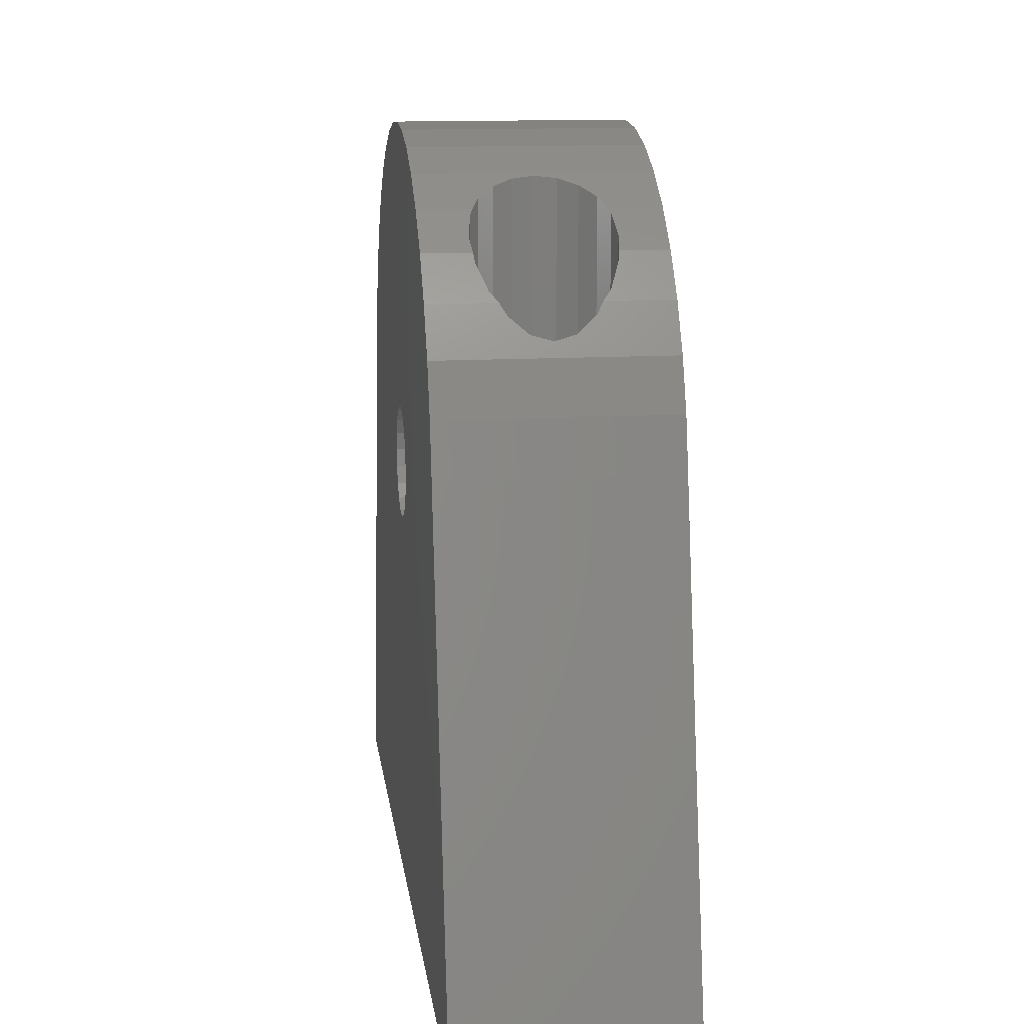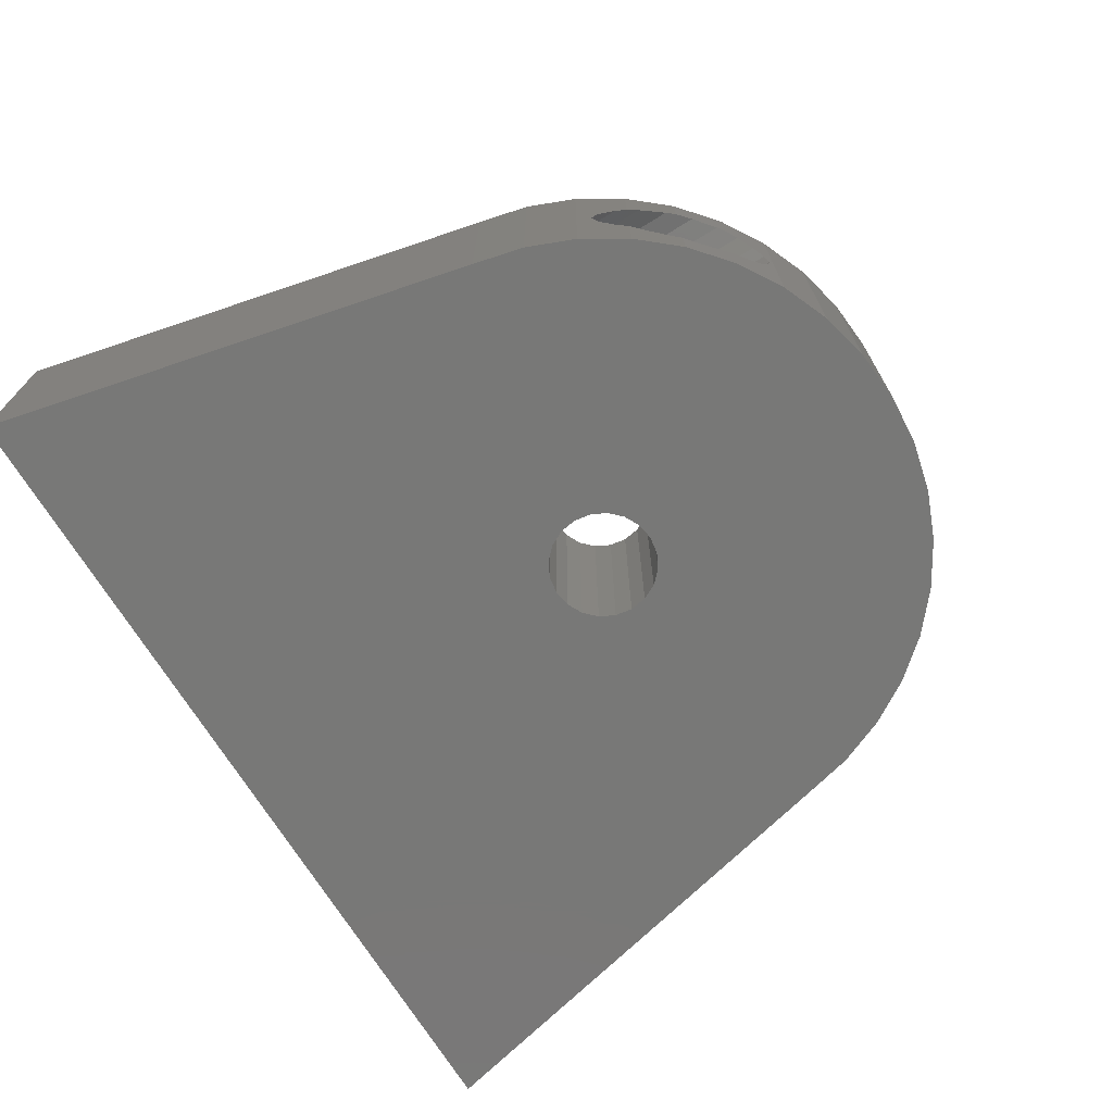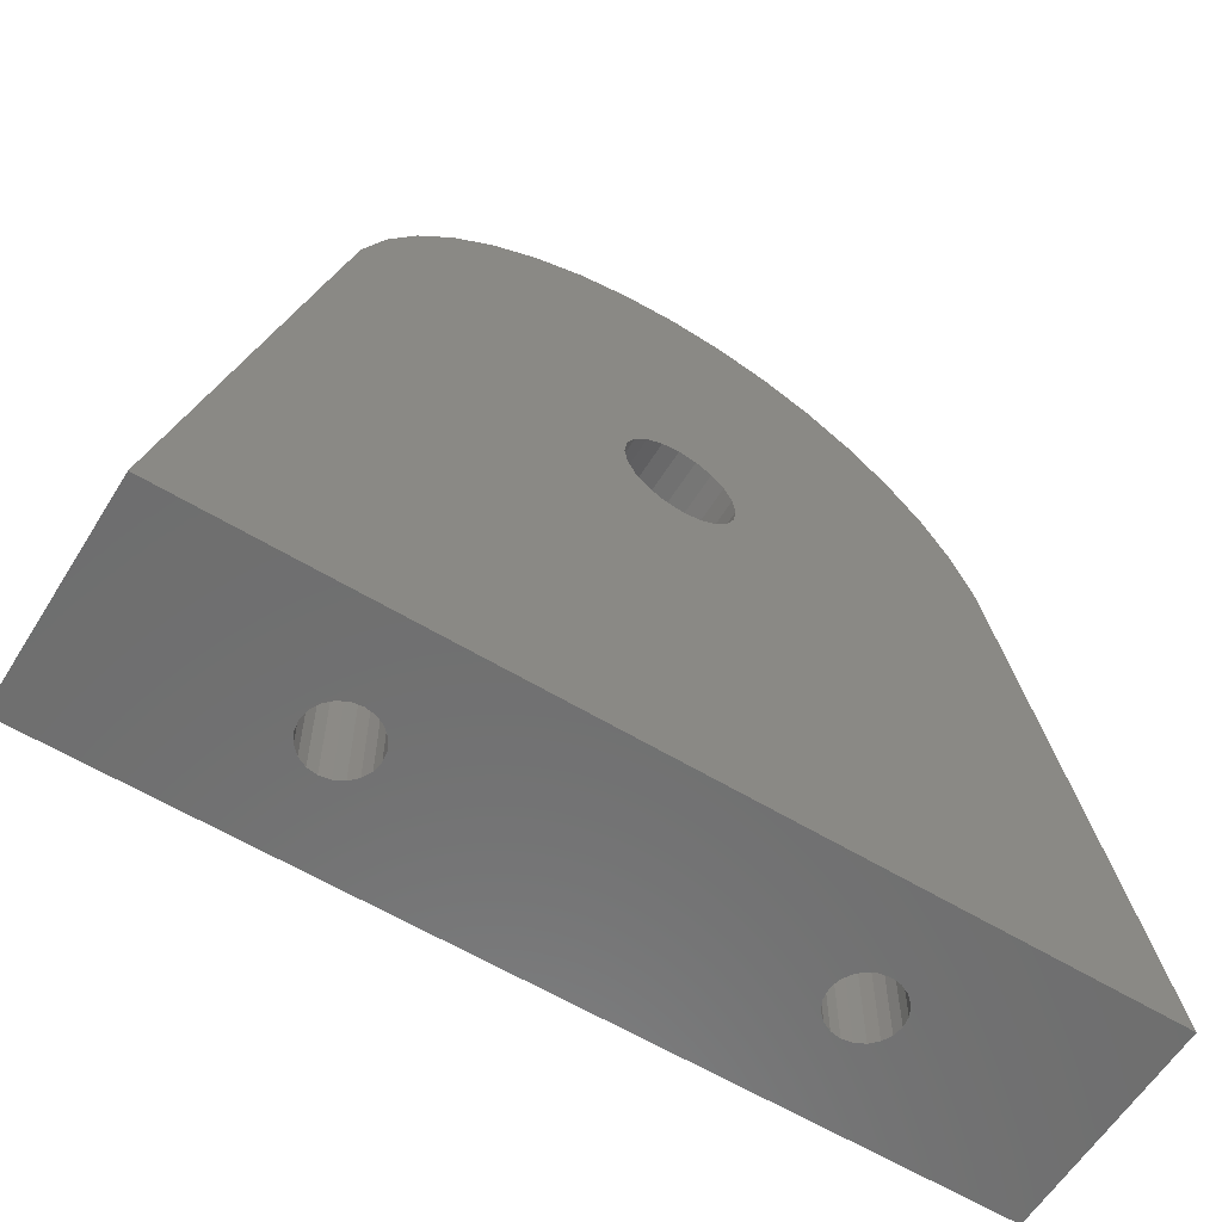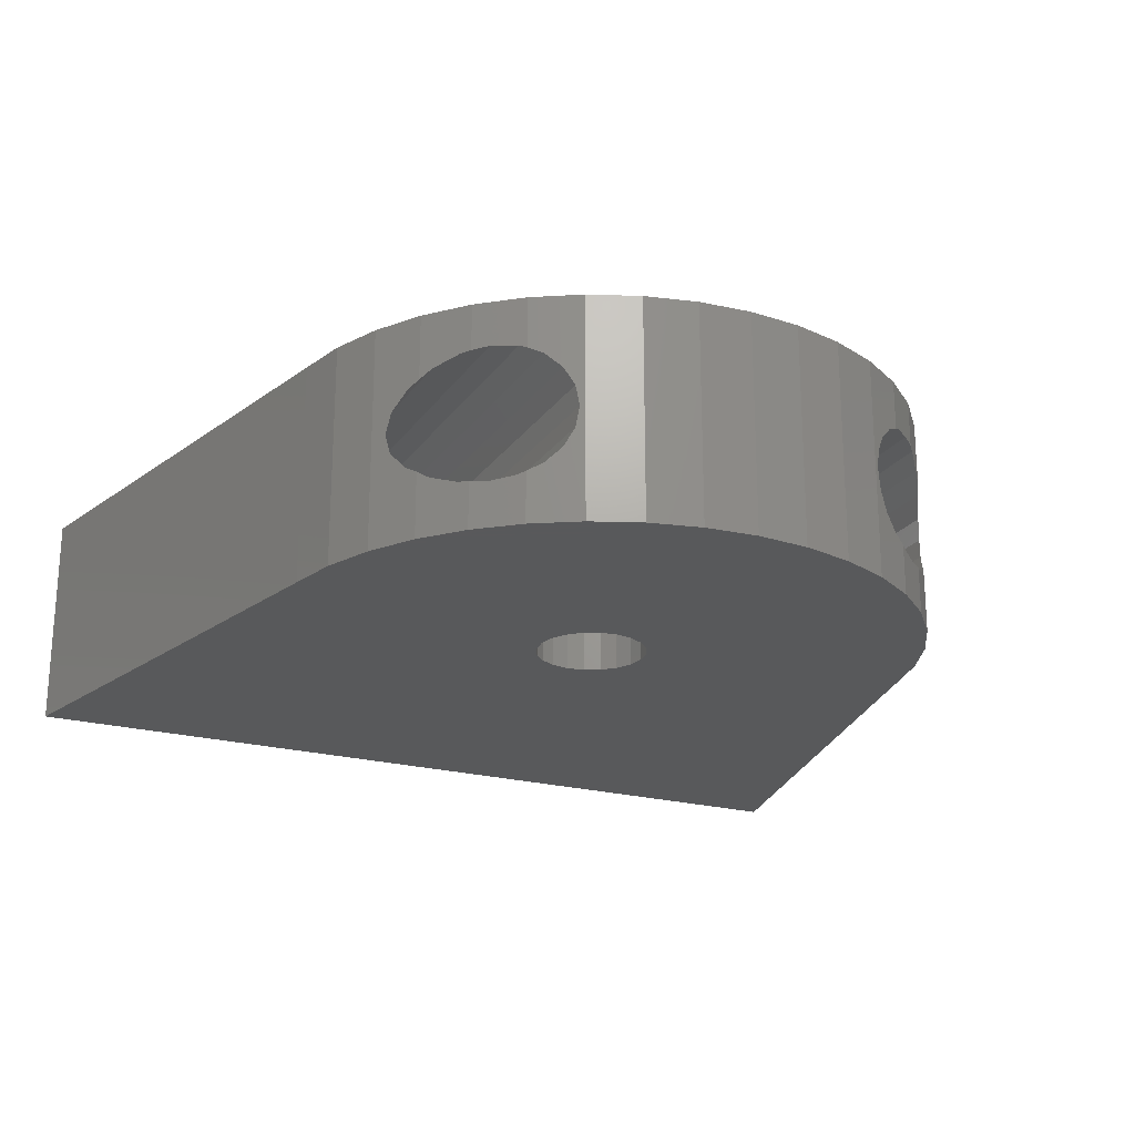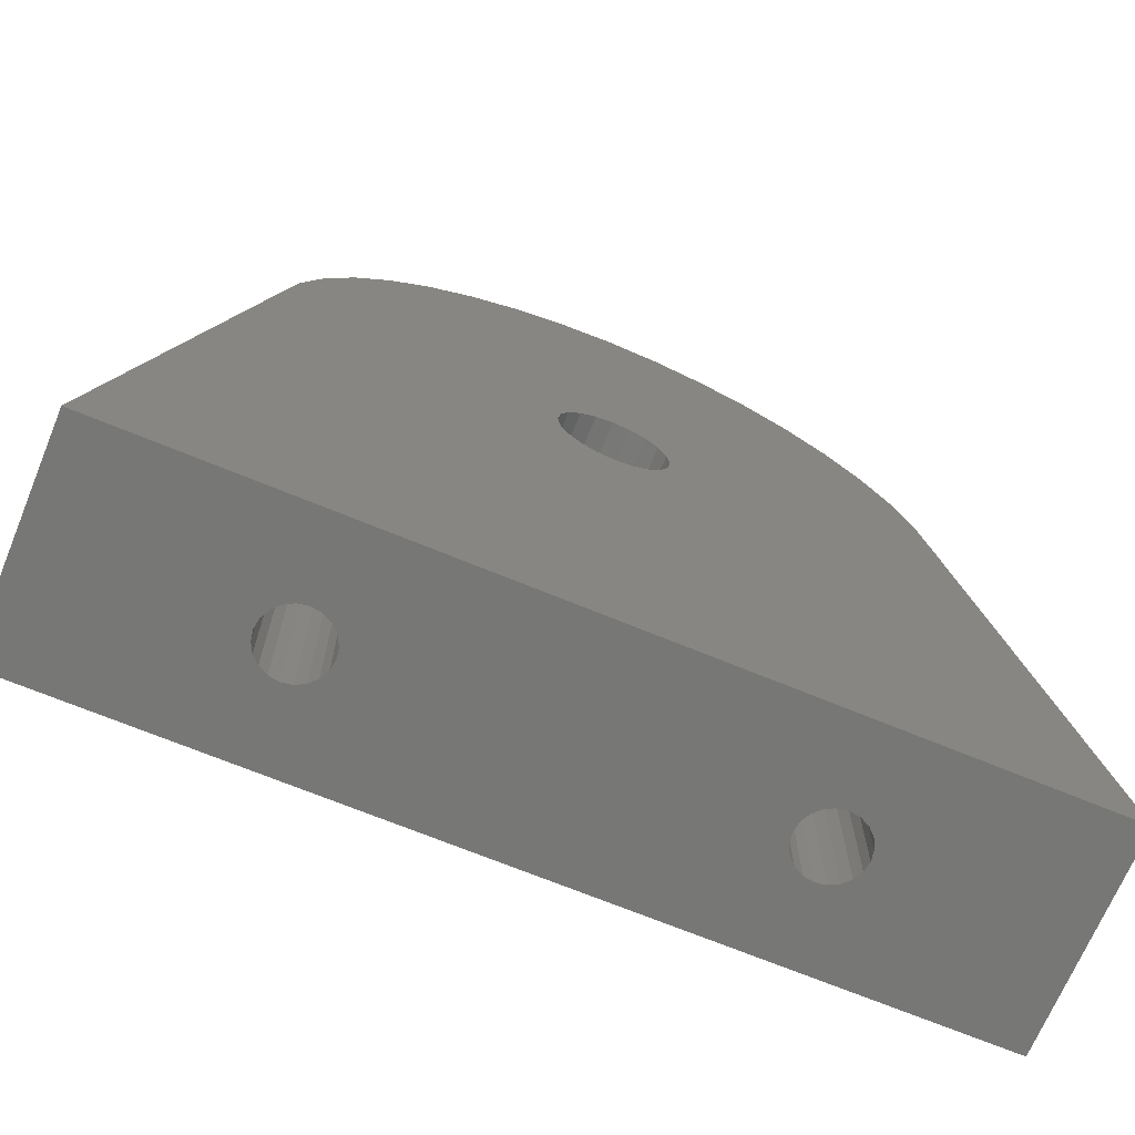
<metadata>
{"format":"stl","ext":"stl","renderer":"f3d","projection":"perspective","resolution":1024,"background":"white","views":[{"elev":13.5,"azim":-97.3,"up":"+Y"},{"elev":-70.9,"azim":121.7,"up":"+Z"},{"elev":-60.3,"azim":148.2,"up":"+Y"},{"elev":-21.9,"azim":154.4,"up":"+Z"},{"elev":-69.3,"azim":-22.5,"up":"+Y"}]}
</metadata>
<code>
# stl→obj: 286 verts, 580 faces
v 2.023 18.53 0
v 14.82 22.35 0
v 20 0 0
v 2.378 19.23 0
v 2.378 20.77 0
v 2.5 20 0
v 14.27 24.64 0
v 13.37 26.81 0
v 2.023 21.47 0
v 12.14 28.82 0
v 10.61 30.61 0
v 1.469 22.02 0
v 1.469 17.98 0
v 0.7725 17.62 0
v 0 17.5 0
v -20 0 0
v -0.7725 17.62 0
v -0.7725 22.38 0
v -6.81 33.37 0
v -4.635 34.27 0
v -14.82 22.35 0
v -2.5 20 0
v -2.378 19.23 0
v -2.378 20.77 0
v -8.817 32.14 0
v -10.61 30.61 0
v -2.023 18.53 0
v -12.14 28.82 0
v -13.37 26.81 0
v -1.469 17.98 0
v -14.27 24.64 0
v 8.817 32.14 0
v 6.81 33.37 0
v 0.7725 22.38 0
v 4.635 34.27 0
v 2.347 34.82 0
v 0 22.5 0
v 0 35 0
v -2.347 34.82 0
v -1.469 22.02 0
v -2.023 21.47 0
v -20 0 10
v -9.536 0 6.427
v 20 0 10
v 9.768 0 6.463
v 10 0 6.5
v 9.536 0 6.427
v -9.118 0 6.214
v 9.118 0 6.214
v -8.786 0 5.882
v 8.786 0 5.882
v -8.573 0 5.464
v 8.573 0 5.464
v -8.537 0 5.232
v 8.537 0 5.232
v -8.5 0 5
v 8.5 0 5
v -8.537 0 4.768
v 8.537 0 4.768
v -8.573 0 4.536
v 8.573 0 4.536
v -8.786 0 4.118
v 8.786 0 4.118
v -9.118 0 3.786
v 9.118 0 3.786
v -9.536 0 3.573
v 9.536 0 3.573
v -9.768 0 3.537
v -10 0 3.5
v -9.768 0 6.463
v -10 0 6.5
v -10.23 0 6.463
v -10.46 0 6.427
v -10.88 0 6.214
v -11.21 0 5.882
v -11.43 0 5.464
v -11.46 0 5.232
v -11.5 0 5
v -11.46 0 4.768
v -11.43 0 4.536
v -11.21 0 4.118
v 9.768 0 3.537
v -10.23 0 3.537
v -10.46 0 3.573
v -10.88 0 3.786
v 10.23 0 6.463
v 10.46 0 6.427
v 10.88 0 6.214
v 11.21 0 5.882
v 11.43 0 5.464
v 11.46 0 5.232
v 11.5 0 5
v 11.46 0 4.768
v 11.43 0 4.536
v 11.21 0 4.118
v 10.88 0 3.786
v 10.46 0 3.573
v 10.23 0 3.537
v 10 0 3.5
v 14.82 22.35 10
v 14.27 24.64 10
v -14.82 22.35 10
v 0 35 10
v 2.347 34.82 10
v 2.378 20.77 10
v 2.5 20 10
v 0.7725 22.38 10
v 4.635 34.27 10
v 6.81 33.37 10
v 2.023 21.47 10
v 1.469 22.02 10
v 0 22.5 10
v -2.347 34.82 10
v -0.7725 22.38 10
v -4.635 34.27 10
v -6.81 33.37 10
v -1.469 22.02 10
v -8.817 32.14 10
v -10.61 30.61 10
v 13.37 26.81 10
v 12.14 28.82 10
v 10.61 30.61 10
v 8.817 32.14 10
v 2.378 19.23 10
v 2.023 18.53 10
v 1.469 17.98 10
v 0.7725 17.62 10
v 0 17.5 10
v -0.7725 17.62 10
v -1.469 17.98 10
v -2.023 21.47 10
v -12.14 28.82 10
v -13.37 26.81 10
v -2.378 20.77 10
v -14.27 24.64 10
v -2.5 20 10
v -2.378 19.23 10
v -2.023 18.53 10
v 10.61 30.61 2.096
v 10 31.12 2
v 9.073 31.92 2.147
v 8.817 32.14 2.277
v 10 31.12 8
v 10.61 30.61 7.904
v 9.073 31.92 7.853
v 8.817 32.14 7.723
v -12.14 28.82 2.945
v -12.43 28.34 3.237
v -12.85 27.65 4.073
v -13 27.41 5
v -12.14 28.82 7.055
v -12.43 28.34 6.763
v -12.85 27.65 5.927
v 10.93 30.23 2.147
v 11.76 29.25 2.573
v 12.14 28.82 2.945
v 10.93 30.23 7.853
v 11.76 29.25 7.427
v 12.14 28.82 7.055
v 12.43 28.34 6.763
v 12.85 27.65 5.927
v 13 27.41 5
v 12.43 28.34 3.237
v 12.85 27.65 4.073
v -10.93 30.23 7.853
v -10.61 30.61 7.904
v -11.76 29.25 7.427
v -10.93 30.23 2.147
v -10.61 30.61 2.096
v -11.76 29.25 2.573
v 8.237 32.49 7.427
v 7.573 32.9 6.763
v 7.147 33.16 5.927
v 7 33.25 5
v 8.237 32.49 2.573
v 7.573 32.9 3.237
v 7.147 33.16 4.073
v -8.237 32.49 7.427
v -8.817 32.14 7.723
v -7.573 32.9 6.763
v -7.147 33.16 5.927
v -7 33.25 5
v -7.147 33.16 4.073
v -7.573 32.9 3.237
v -8.237 32.49 2.573
v -8.817 32.14 2.277
v -10 31.12 8
v -9.073 31.92 7.853
v -9.073 31.92 2.147
v -10 31.12 2
v 11.43 15 5.464
v 11.44 15 5.348
v 11.21 15 5.882
v 11.5 15 5
v 8.573 15 4.536
v 8.518 15 4.884
v 9.652 15 6.445
v 9.536 15 6.427
v 10.46 15 3.573
v 10.12 15 3.518
v 10.88 15 6.214
v 8.786 15 5.882
v 9.118 15 6.214
v 10.88 15 3.786
v 11.43 15 4.536
v 11.21 15 4.118
v 8.786 15 4.118
v 10.46 15 6.427
v 10 15 6.5
v 8.573 15 5.464
v 8.555 15 5.348
v 11.48 15 4.884
v 9.884 15 3.518
v 10 15 3.5
v 9.118 15 3.786
v 10.35 15 6.445
v 8.5 15 5
v 9.536 15 3.573
v 12.85 15 4.073
v 13 15 5
v 9.073 15 2.147
v 10 15 2
v 10 15 8
v 10.93 15 7.853
v 12.43 15 6.763
v 12.85 15 5.927
v 10.93 15 2.147
v 11.76 15 2.573
v 12.43 15 3.237
v 7.147 15 4.073
v 7.573 15 3.237
v 11.76 15 7.427
v 9.073 15 7.853
v 8.237 15 7.427
v 7.573 15 6.763
v 7.147 15 5.927
v 7 15 5
v 8.237 15 2.573
v -8.573 15 5.464
v -8.555 15 5.348
v -8.5 15 5
v -11.43 15 4.536
v -11.48 15 4.884
v -10 15 3.5
v -9.884 15 3.518
v -10.35 15 6.445
v -10.46 15 6.427
v -9.118 15 6.214
v -8.786 15 5.882
v -11.5 15 5
v -11.44 15 5.348
v -11.21 15 4.118
v -10.88 15 3.786
v -10.46 15 3.573
v -10.12 15 3.518
v -9.536 15 3.573
v -9.118 15 3.786
v -9.652 15 6.445
v -10 15 6.5
v -8.573 15 4.536
v -8.786 15 4.118
v -11.43 15 5.464
v -11.21 15 5.882
v -10.88 15 6.214
v -8.518 15 4.884
v -9.536 15 6.427
v -7 15 5
v -7.147 15 4.073
v -12.85 15 4.073
v -13 15 5
v -10 15 2
v -10.93 15 2.147
v -9.073 15 7.853
v -10 15 8
v -8.237 15 7.427
v -8.237 15 2.573
v -9.073 15 2.147
v -7.573 15 3.237
v -11.76 15 2.573
v -12.43 15 3.237
v -7.573 15 6.763
v -10.93 15 7.853
v -7.147 15 5.927
v -11.76 15 7.427
v -12.43 15 6.763
v -12.85 15 5.927
f 1 2 3
f 4 2 1
f 5 2 6
f 2 5 7
f 7 5 8
f 8 9 10
f 10 9 11
f 12 11 9
f 9 8 5
f 6 2 4
f 3 13 1
f 3 14 13
f 3 15 14
f 16 15 3
f 15 16 17
f 18 19 20
f 21 22 23
f 24 25 19
f 24 26 25
f 21 23 27
f 24 28 26
f 24 29 28
f 16 27 30
f 17 16 30
f 24 21 31
f 24 31 29
f 27 16 21
f 11 12 32
f 32 12 33
f 34 33 12
f 33 34 35
f 35 34 36
f 37 36 34
f 37 38 36
f 39 37 18
f 19 18 40
f 19 40 41
f 37 39 38
f 19 41 24
f 21 24 22
f 18 20 39
f 42 43 44
f 44 45 46
f 47 44 43
f 44 47 45
f 48 47 43
f 48 49 47
f 50 49 48
f 50 51 49
f 52 51 50
f 52 53 51
f 54 53 52
f 54 55 53
f 56 55 54
f 56 57 55
f 58 57 56
f 58 59 57
f 60 59 58
f 60 61 59
f 62 61 60
f 62 63 61
f 64 63 62
f 64 65 63
f 66 65 64
f 66 67 65
f 16 66 68
f 66 16 67
f 16 68 69
f 3 67 16
f 70 42 71
f 42 72 71
f 42 73 72
f 42 74 73
f 42 75 74
f 42 76 75
f 42 77 76
f 42 78 77
f 16 78 42
f 78 16 79
f 79 16 80
f 80 16 81
f 67 3 82
f 83 16 69
f 84 16 83
f 85 16 84
f 81 16 85
f 43 42 70
f 86 44 46
f 87 44 86
f 88 44 87
f 89 44 88
f 90 44 89
f 91 44 90
f 92 44 91
f 3 92 93
f 3 93 94
f 3 94 95
f 3 95 96
f 92 3 44
f 97 3 96
f 98 3 97
f 99 3 98
f 82 3 99
f 100 7 101
f 7 100 2
f 44 2 100
f 2 44 3
f 16 102 21
f 102 16 42
f 36 103 104
f 103 36 38
f 100 105 106
f 107 108 104
f 109 110 105
f 109 111 110
f 109 107 111
f 112 104 103
f 104 112 107
f 113 112 103
f 112 113 114
f 115 114 113
f 116 114 115
f 114 116 117
f 118 117 116
f 119 117 118
f 105 100 101
f 105 101 120
f 105 120 121
f 105 121 122
f 105 122 123
f 105 123 109
f 107 109 108
f 100 106 124
f 100 124 125
f 100 125 44
f 126 44 125
f 127 44 126
f 128 44 127
f 42 128 129
f 42 129 130
f 117 119 131
f 132 131 119
f 133 131 132
f 131 133 134
f 135 134 133
f 102 134 135
f 134 102 136
f 136 102 137
f 137 102 138
f 42 138 102
f 138 42 130
f 128 42 44
f 139 11 140
f 32 140 11
f 140 32 141
f 141 32 142
f 122 143 123
f 143 122 144
f 145 123 143
f 123 145 146
f 21 135 31
f 135 21 102
f 31 133 29
f 133 31 135
f 29 147 28
f 147 29 148
f 149 29 150
f 148 29 149
f 133 151 152
f 133 152 153
f 151 133 132
f 150 133 153
f 133 150 29
f 154 11 139
f 10 154 155
f 10 155 156
f 154 10 11
f 122 157 144
f 121 157 122
f 157 121 158
f 158 121 159
f 120 159 121
f 159 120 160
f 161 120 162
f 160 120 161
f 8 156 163
f 8 163 164
f 156 8 10
f 162 8 164
f 8 162 120
f 101 8 120
f 8 101 7
f 165 119 166
f 132 165 167
f 132 167 151
f 165 132 119
f 26 168 169
f 28 168 26
f 168 28 170
f 170 28 147
f 38 113 103
f 113 38 39
f 35 104 108
f 104 35 36
f 33 108 109
f 108 33 35
f 171 123 146
f 123 171 109
f 172 109 171
f 173 109 172
f 174 109 173
f 32 175 142
f 33 175 32
f 175 33 176
f 174 33 109
f 177 33 174
f 176 33 177
f 178 118 116
f 118 178 179
f 116 180 178
f 116 181 180
f 116 182 181
f 19 182 116
f 19 183 182
f 19 184 183
f 19 185 184
f 25 185 19
f 185 25 186
f 118 187 119
f 118 188 187
f 188 118 179
f 119 187 166
f 189 25 190
f 25 189 186
f 26 190 25
f 190 26 169
f 39 115 113
f 115 39 20
f 20 116 115
f 116 20 19
f 6 105 5
f 105 6 106
f 18 112 114
f 112 18 37
f 14 128 127
f 128 14 15
f 13 127 126
f 127 13 14
f 12 110 111
f 110 12 9
f 5 110 9
f 110 5 105
f 134 41 131
f 41 134 24
f 136 24 134
f 24 136 22
f 40 114 117
f 114 40 18
f 4 106 6
f 106 4 124
f 17 130 129
f 130 17 30
f 138 23 137
f 23 138 27
f 37 107 112
f 107 37 34
f 34 111 107
f 111 34 12
f 137 22 136
f 22 137 23
f 41 117 131
f 117 41 40
f 13 125 1
f 125 13 126
f 1 124 4
f 124 1 125
f 15 129 128
f 129 15 17
f 130 27 138
f 27 130 30
f 91 191 192
f 191 91 90
f 90 193 191
f 193 90 89
f 92 192 194
f 192 92 91
f 59 195 196
f 195 59 61
f 47 197 45
f 197 47 198
f 199 98 97
f 98 199 200
f 89 201 193
f 201 89 88
f 49 202 203
f 202 49 51
f 49 198 47
f 198 49 203
f 199 96 204
f 96 199 97
f 95 205 206
f 205 95 94
f 61 207 195
f 207 61 63
f 87 201 88
f 201 87 208
f 45 209 46
f 209 45 197
f 51 210 202
f 210 51 53
f 53 211 210
f 211 53 55
f 96 206 204
f 206 96 95
f 93 194 212
f 194 93 92
f 213 99 214
f 99 213 82
f 214 98 200
f 98 214 99
f 63 215 207
f 215 63 65
f 87 216 208
f 216 87 86
f 46 216 86
f 216 46 209
f 55 217 211
f 217 55 57
f 57 196 217
f 196 57 59
f 94 212 205
f 212 94 93
f 215 67 218
f 67 215 65
f 218 82 213
f 82 218 67
f 219 162 164
f 162 219 220
f 221 140 141
f 140 221 222
f 223 157 224
f 143 157 223
f 157 143 144
f 225 161 226
f 161 225 160
f 227 155 154
f 155 227 228
f 229 164 163
f 164 229 219
f 140 154 139
f 154 140 222
f 154 222 227
f 230 176 177
f 176 230 231
f 216 223 224
f 208 224 232
f 223 216 209
f 201 232 225
f 197 223 209
f 198 233 197
f 223 197 233
f 224 208 216
f 232 201 208
f 193 225 226
f 225 193 201
f 226 191 193
f 226 192 191
f 220 192 226
f 220 194 192
f 220 212 194
f 219 212 220
f 212 219 205
f 205 219 206
f 229 206 219
f 206 229 204
f 227 199 228
f 204 228 199
f 228 204 229
f 233 198 234
f 203 234 198
f 234 203 235
f 202 235 203
f 235 202 236
f 210 236 202
f 211 236 210
f 211 237 236
f 217 237 211
f 196 237 217
f 230 196 195
f 230 195 207
f 196 230 237
f 231 207 215
f 238 215 218
f 207 231 230
f 221 218 213
f 222 213 214
f 199 227 200
f 222 200 227
f 215 238 231
f 200 222 214
f 218 221 238
f 213 222 221
f 237 177 174
f 177 237 230
f 175 141 142
f 141 175 238
f 141 238 221
f 155 163 156
f 228 163 155
f 163 228 229
f 237 173 236
f 173 237 174
f 231 175 176
f 175 231 238
f 224 158 232
f 158 224 157
f 226 162 220
f 162 226 161
f 160 158 159
f 232 160 225
f 160 232 158
f 233 143 223
f 143 233 145
f 235 171 234
f 171 235 172
f 236 172 235
f 172 236 173
f 234 145 233
f 171 145 234
f 145 171 146
f 54 239 240
f 239 54 52
f 56 240 241
f 240 56 54
f 79 242 243
f 242 79 80
f 244 68 245
f 68 244 69
f 73 246 72
f 246 73 247
f 50 248 249
f 248 50 48
f 77 250 251
f 250 77 78
f 80 252 242
f 252 80 81
f 81 253 252
f 253 81 85
f 254 83 255
f 83 254 84
f 256 64 257
f 64 256 66
f 71 258 70
f 258 71 259
f 52 249 239
f 249 52 50
f 62 260 261
f 260 62 60
f 76 251 262
f 251 76 77
f 75 262 263
f 262 75 76
f 74 263 264
f 263 74 75
f 255 69 244
f 69 255 83
f 253 84 254
f 84 253 85
f 256 68 66
f 68 256 245
f 64 261 257
f 261 64 62
f 60 265 260
f 265 60 58
f 58 241 265
f 241 58 56
f 43 248 48
f 248 43 266
f 43 258 266
f 258 43 70
f 72 259 71
f 259 72 246
f 78 243 250
f 243 78 79
f 74 247 73
f 247 74 264
f 267 183 268
f 183 267 182
f 269 150 270
f 150 269 149
f 168 190 169
f 190 168 271
f 271 168 272
f 187 273 274
f 273 187 188
f 188 178 275
f 188 275 273
f 178 188 179
f 189 185 186
f 185 189 276
f 276 189 277
f 268 184 278
f 184 268 183
f 190 277 189
f 277 190 271
f 148 170 147
f 279 148 280
f 148 279 170
f 280 149 269
f 149 280 148
f 170 272 168
f 272 170 279
f 258 274 273
f 266 273 275
f 274 258 259
f 248 275 281
f 246 274 259
f 247 282 246
f 274 246 282
f 273 266 258
f 275 248 266
f 249 281 283
f 281 249 248
f 283 239 249
f 283 240 239
f 267 240 283
f 267 241 240
f 267 265 241
f 268 265 267
f 265 268 260
f 260 268 261
f 278 261 268
f 261 278 257
f 277 256 276
f 257 276 256
f 276 257 278
f 282 247 284
f 264 284 247
f 284 264 285
f 263 285 264
f 285 263 286
f 262 286 263
f 251 286 262
f 251 270 286
f 250 270 251
f 243 270 250
f 269 243 242
f 269 242 252
f 243 269 270
f 280 252 253
f 279 253 254
f 252 280 269
f 272 254 255
f 271 255 244
f 256 277 245
f 271 245 277
f 253 279 280
f 245 271 244
f 254 272 279
f 255 271 272
f 278 185 276
f 185 278 184
f 267 181 182
f 181 267 283
f 281 178 180
f 178 281 275
f 285 153 152
f 153 285 286
f 286 150 153
f 150 286 270
f 283 180 181
f 180 283 281
f 167 282 284
f 282 167 165
f 165 187 274
f 165 274 282
f 187 165 166
f 167 152 151
f 284 152 167
f 152 284 285

</code>
